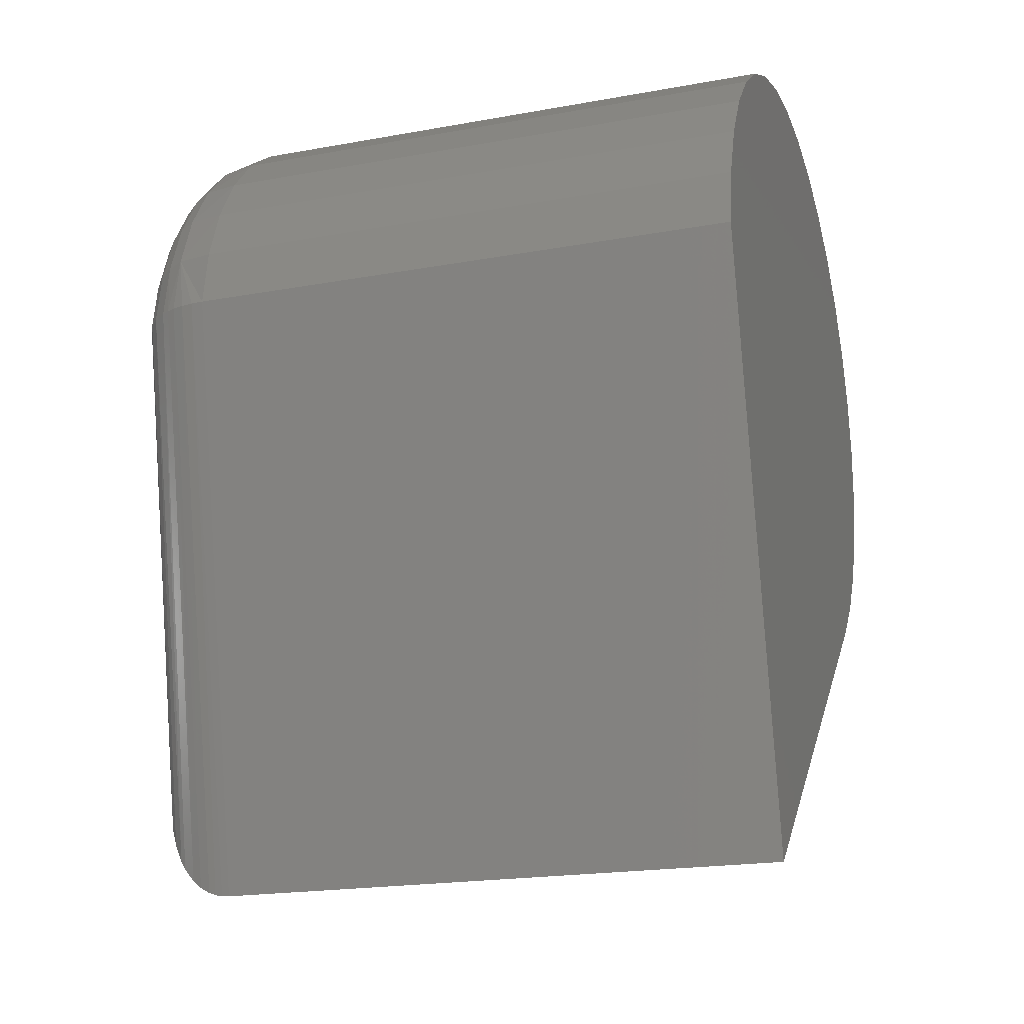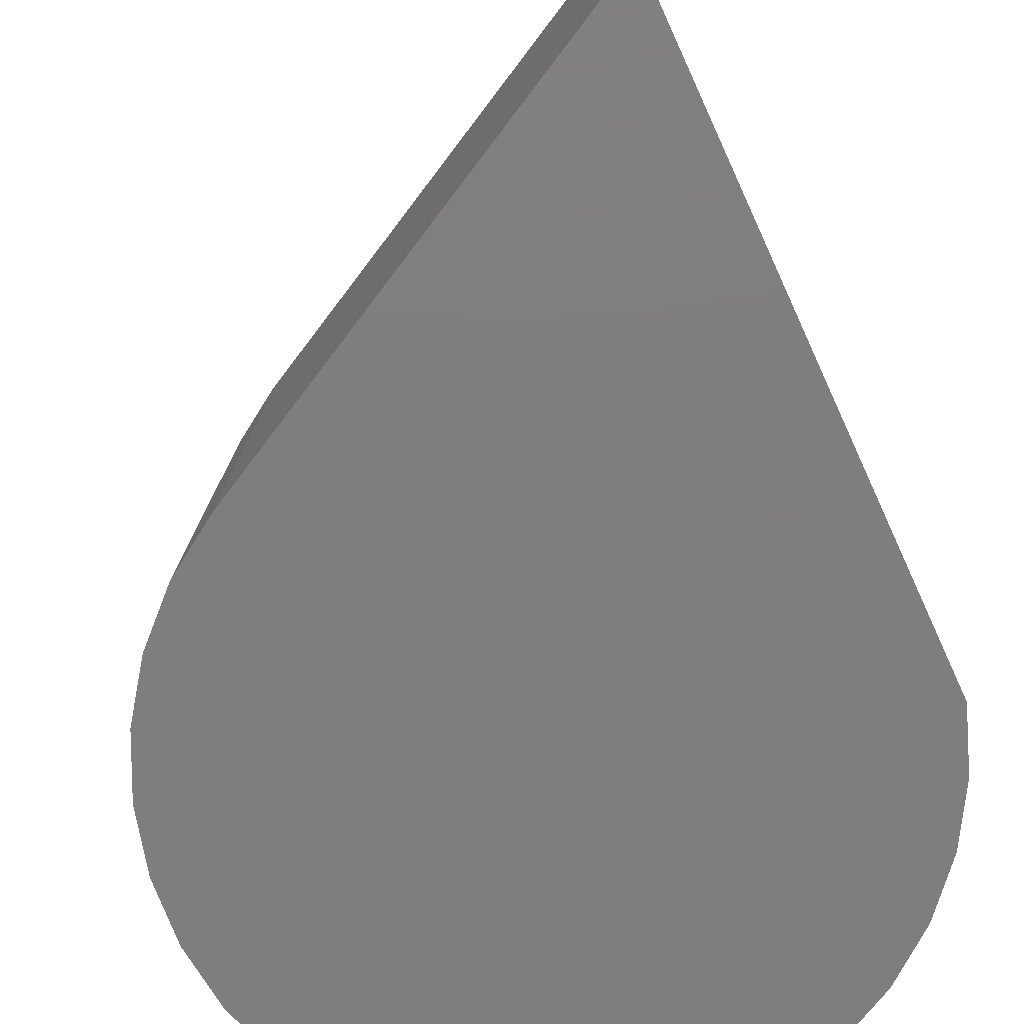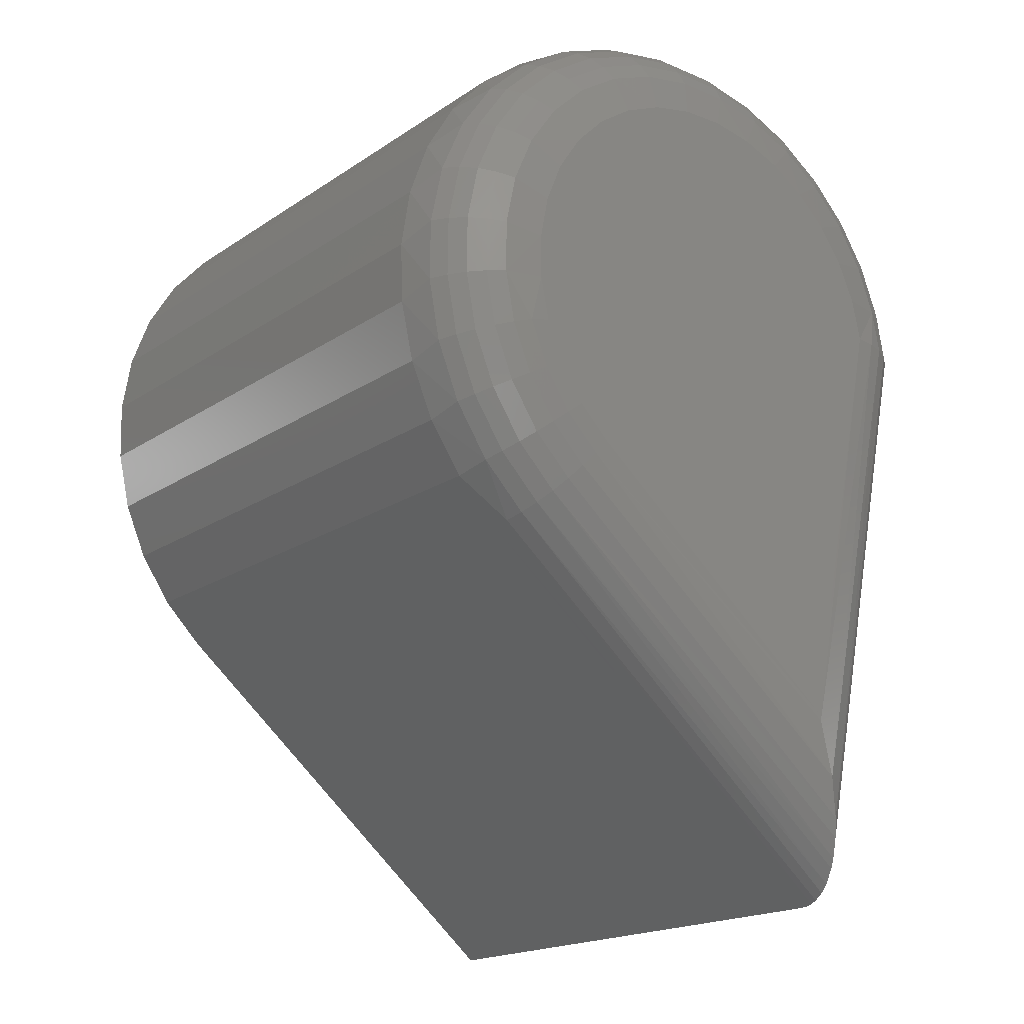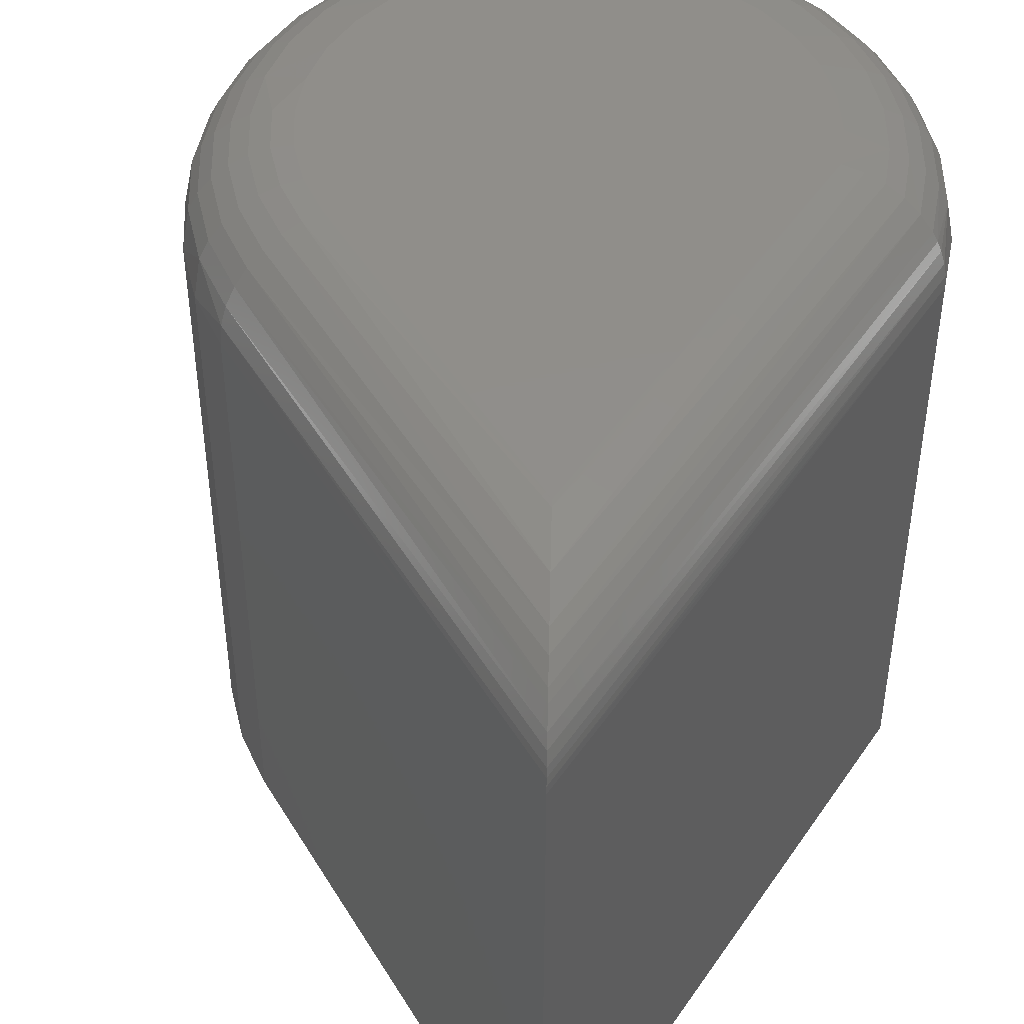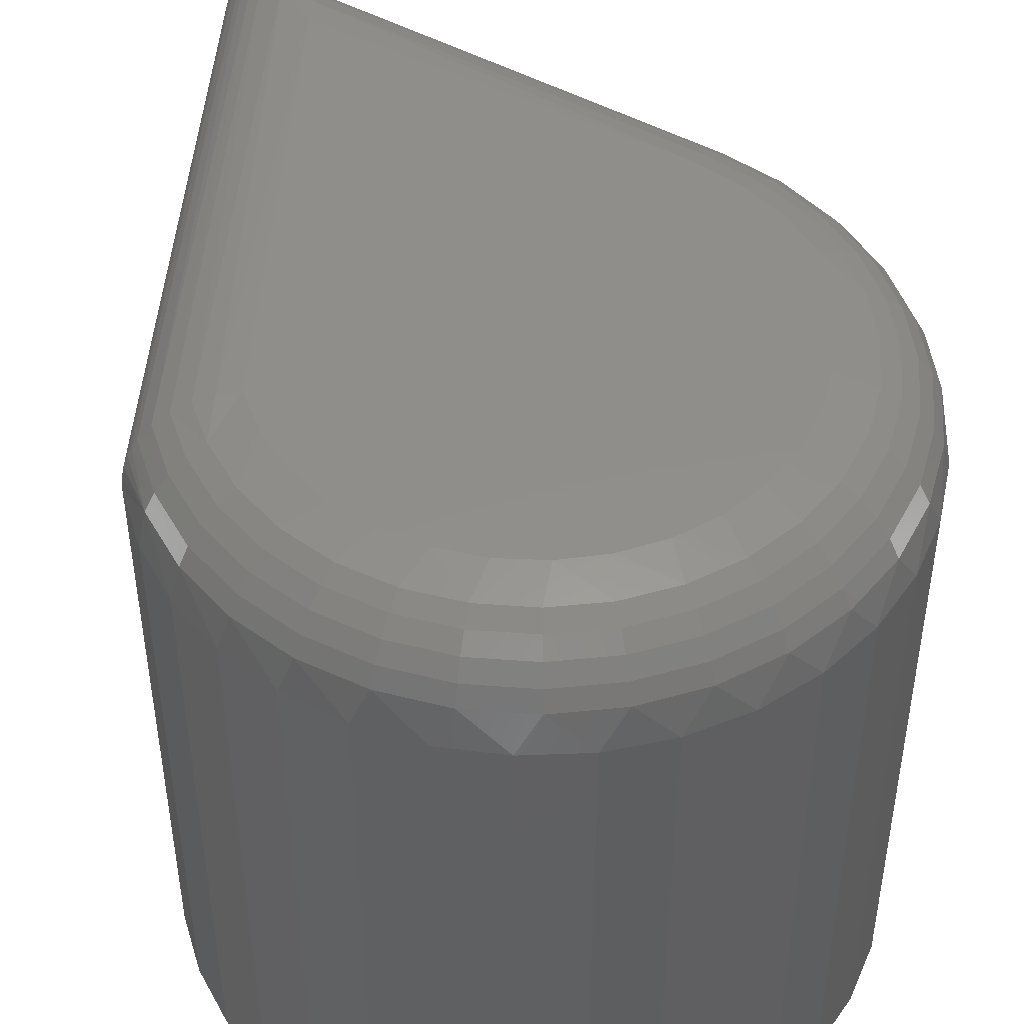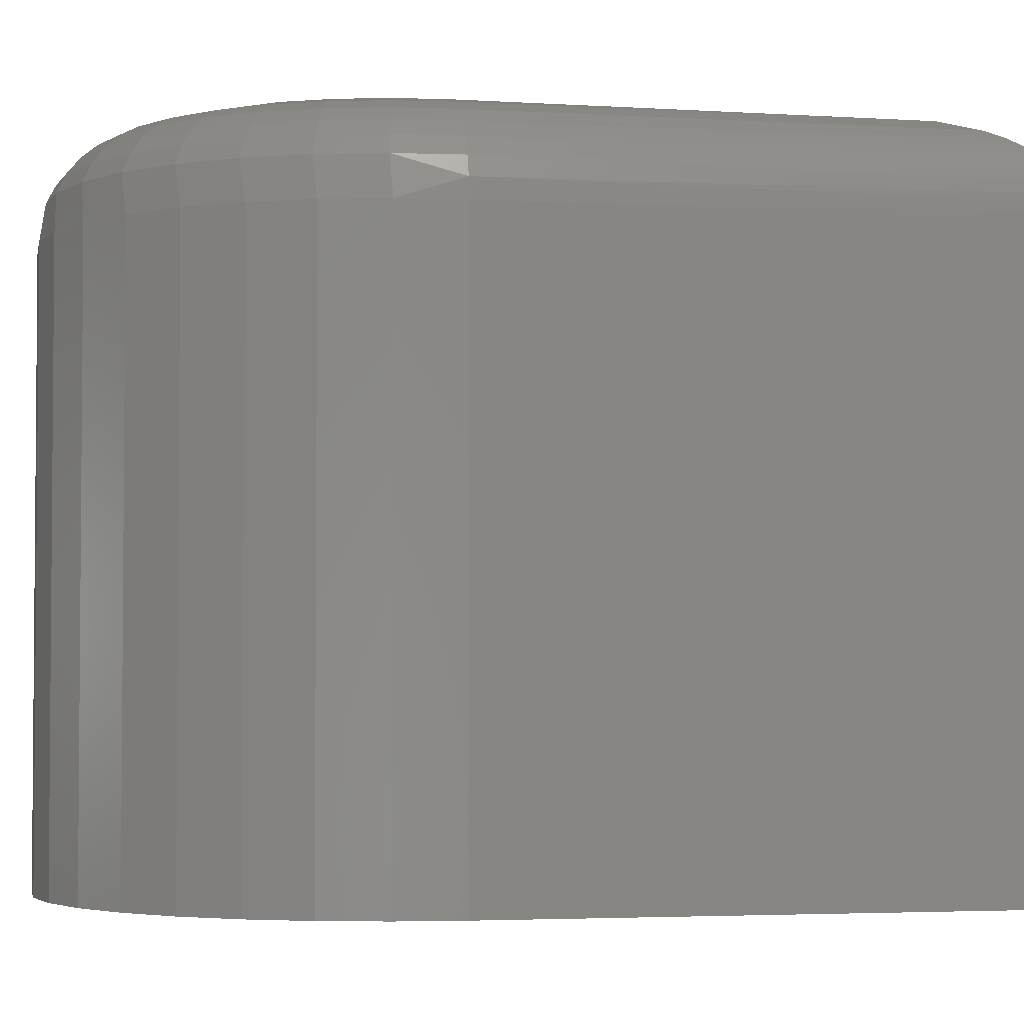
<metadata>
{"format":"stl","ext":"stl","renderer":"f3d","projection":"perspective","resolution":1024,"background":"white","views":[{"elev":-19.9,"azim":108.6,"up":"+Y"},{"elev":-78.0,"azim":12.8,"up":"+Z"},{"elev":-18.2,"azim":-37.9,"up":"+Y"},{"elev":46.6,"azim":20.6,"up":"+Z"},{"elev":47.3,"azim":172.3,"up":"+Z"},{"elev":-3.1,"azim":-52.1,"up":"+Z"}]}
</metadata>
<code>
# stl→obj: 193 verts, 382 faces
v -0.2045 0.2656 0.3203
v -0.2255 0.2653 0.3203
v -0.246 0.261 0.3203
v -0.1838 0.2618 0.3203
v -0.1643 0.2541 0.3203
v -0.2653 0.2528 0.3203
v -0.1467 0.2427 0.3203
v -0.1065 0.1713 0.3203
v -0.1111 0.1917 0.3203
v -0.317 0.1891 0.3203
v -0.321 0.1685 0.3203
v -0.321 0.1475 0.3203
v -0.3169 0.1269 0.3203
v -0.3089 0.1075 0.3203
v -0.2973 0.09004 0.3203
v -0.2824 0.07503 0.3203
v -0.1496 -0.03598 0.3203
v -0.309 0.2085 0.3203
v -0.1196 0.2109 0.3203
v -0.2974 0.2261 0.3203
v -0.1316 0.2282 0.3203
v -0.2827 0.241 0.3203
v -0.3125 0.03906 0
v -0.3125 0.03906 0.2734
v -0.333 0.05966 0
v -0.333 0.05966 0.2734
v -0.3493 0.08374 0
v -0.3493 0.08374 0.2734
v -0.3608 0.1104 0
v -0.3608 0.1104 0.2734
v -0.3672 0.1388 0
v -0.3672 0.1388 0.2734
v -0.3681 0.1679 0
v -0.3681 0.1679 0.2734
v -0.3635 0.1966 0
v -0.3635 0.1966 0.2734
v -0.3537 0.224 0
v -0.3537 0.224 0.2734
v -0.3389 0.249 0
v -0.3389 0.249 0.2734
v -0.3197 0.2708 0
v -0.3197 0.2708 0.2734
v -0.2967 0.2887 0
v -0.2967 0.2887 0.2734
v -0.2708 0.3019 0
v -0.2708 0.3019 0.2734
v -0.2429 0.3101 0
v -0.2429 0.3101 0.2734
v -0.214 0.3129 0
v -0.214 0.3129 0.2734
v -0.185 0.3102 0
v -0.185 0.3102 0.2734
v -0.1571 0.3022 0
v -0.1571 0.3022 0.2734
v -0.1311 0.2891 0
v -0.1311 0.2891 0.2734
v -0.1081 0.2713 0
v -0.1081 0.2713 0.2734
v -0.08877 0.2496 0
v -0.08877 0.2496 0.2734
v -0.07387 0.2246 0
v -0.07387 0.2246 0.2734
v -0.0639 0.1973 0
v -0.0639 0.1973 0.2734
v -0.05921 0.1686 0
v -0.05921 0.1686 0.2734
v -0.1197 -0.1221 0
v -0.1197 -0.1221 0.2734
v -0.1484 -0.03945 0.3203
v -0.09674 0.1708 0.3193
v -0.1197 -0.1219 0.2771
v -0.05961 0.1686 0.2795
v -0.12 -0.1211 0.2808
v -0.1205 -0.1197 0.2844
v -0.0608 0.1687 0.2855
v -0.1215 -0.1169 0.2896
v -0.06276 0.1688 0.2913
v -0.1228 -0.113 0.2944
v -0.06472 0.169 0.2954
v -0.06708 0.1691 0.2993
v -0.1251 -0.1064 0.3004
v -0.1266 -0.1021 0.3035
v -0.07288 0.1695 0.3064
v -0.1298 -0.09298 0.3086
v -0.07995 0.1699 0.3122
v -0.1329 -0.08407 0.3123
v -0.08801 0.1704 0.3166
v -0.1393 -0.06556 0.3175
v -0.09219 0.1911 0.3167
v -0.07833 0.2256 0.2914
v -0.101 0.2143 0.3167
v -0.09422 0.2509 0.2914
v -0.1143 0.2353 0.3167
v -0.1147 0.2725 0.2914
v -0.1313 0.2533 0.3167
v -0.1391 0.2897 0.2914
v -0.1516 0.2676 0.3167
v -0.1664 0.3017 0.2914
v -0.1743 0.2776 0.3167
v -0.1955 0.3082 0.2914
v -0.1985 0.283 0.3167
v -0.2253 0.3089 0.2914
v -0.2234 0.2836 0.3167
v -0.2547 0.3036 0.2914
v -0.2478 0.2792 0.3167
v -0.2825 0.2927 0.2914
v -0.2709 0.2701 0.3167
v -0.3075 0.2766 0.2914
v -0.2918 0.2567 0.3167
v -0.329 0.2559 0.2914
v -0.3096 0.2395 0.3167
v -0.3459 0.2313 0.2914
v -0.3237 0.219 0.3167
v -0.3577 0.2039 0.2914
v -0.3335 0.1962 0.3167
v -0.3639 0.1747 0.2914
v -0.3387 0.172 0.3167
v -0.3642 0.1449 0.2914
v -0.339 0.1471 0.3167
v -0.3587 0.1156 0.2914
v -0.3259 0.1252 0.3194
v -0.3475 0.08796 0.2914
v -0.3119 0.03976 0.2826
v -0.3312 0.06303 0.2914
v -0.08437 0.1932 0.3124
v -0.07189 0.1966 0.2995
v -0.3344 0.1227 0.3167
v -0.3173 0.1038 0.3194
v -0.06771 0.1978 0.2914
v -0.2884 0.06809 0.3194
v -0.3046 0.08452 0.3194
v -0.294 0.06132 0.3167
v -0.3114 0.07899 0.3167
v -0.2992 0.05509 0.3124
v -0.3177 0.07389 0.3124
v -0.3037 0.04962 0.3066
v -0.3233 0.06942 0.3066
v -0.3075 0.04514 0.2995
v -0.3278 0.06576 0.2995
v -0.3102 0.04181 0.2914
v -0.07752 0.1951 0.3066
v -0.08221 0.2237 0.2995
v -0.08743 0.2211 0.3066
v -0.09378 0.2179 0.3124
v -0.1079 0.2403 0.3124
v -0.1022 0.2446 0.3066
v -0.09764 0.2482 0.2995
v -0.126 0.2594 0.3124
v -0.1214 0.2648 0.3066
v -0.1176 0.2692 0.2995
v -0.1476 0.2747 0.3124
v -0.1441 0.2808 0.3066
v -0.1413 0.2859 0.2995
v -0.1718 0.2853 0.3124
v -0.1696 0.2921 0.3066
v -0.1678 0.2976 0.2995
v -0.1976 0.2911 0.3124
v -0.1967 0.2981 0.3066
v -0.196 0.3039 0.2995
v -0.224 0.2916 0.3124
v -0.2245 0.2987 0.3066
v -0.225 0.3045 0.2995
v -0.25 0.287 0.3124
v -0.2519 0.2938 0.3066
v -0.2535 0.2994 0.2995
v -0.2746 0.2774 0.3124
v -0.2778 0.2837 0.3066
v -0.2805 0.2889 0.2995
v -0.2968 0.2631 0.3124
v -0.3012 0.2686 0.3066
v -0.3048 0.2732 0.2995
v -0.3158 0.2447 0.3124
v -0.3212 0.2493 0.3066
v -0.3257 0.2531 0.2995
v -0.3308 0.223 0.3124
v -0.337 0.2264 0.3066
v -0.3421 0.2292 0.2995
v -0.3413 0.1987 0.3124
v -0.348 0.2008 0.3066
v -0.3536 0.2026 0.2995
v -0.3467 0.1728 0.3124
v -0.3538 0.1736 0.3066
v -0.3596 0.1743 0.2995
v -0.347 0.1464 0.3124
v -0.3541 0.1458 0.3066
v -0.3599 0.1453 0.2995
v -0.3421 0.1205 0.3124
v -0.349 0.1185 0.3066
v -0.3546 0.1168 0.2995
v -0.3251 0.09973 0.3167
v -0.3323 0.09597 0.3124
v -0.3385 0.09267 0.3066
v -0.3437 0.08997 0.2995
f 1 2 3
f 1 3 4
f 5 4 3
f 3 6 5
f 7 5 6
f 8 9 10
f 8 10 11
f 8 11 12
f 8 12 13
f 8 13 14
f 8 14 15
f 8 15 16
f 8 16 17
f 10 9 18
f 18 9 19
f 18 19 20
f 20 19 21
f 20 21 22
f 22 21 7
f 22 7 6
f 23 24 25
f 25 24 26
f 25 26 27
f 27 26 28
f 27 28 29
f 29 28 30
f 29 30 31
f 31 30 32
f 31 32 33
f 33 32 34
f 33 34 35
f 35 34 36
f 35 36 37
f 37 36 38
f 37 38 39
f 39 38 40
f 39 40 41
f 41 40 42
f 41 42 43
f 43 42 44
f 43 44 45
f 45 44 46
f 45 46 47
f 47 46 48
f 47 48 49
f 49 48 50
f 49 50 51
f 51 50 52
f 51 52 53
f 53 52 54
f 53 54 55
f 55 54 56
f 55 56 57
f 57 56 58
f 57 58 59
f 59 58 60
f 59 60 61
f 61 60 62
f 61 62 63
f 63 62 64
f 63 64 65
f 65 64 66
f 67 65 68
f 68 65 66
f 23 67 24
f 24 67 68
f 8 69 70
f 8 17 69
f 66 71 68
f 66 72 71
f 71 72 73
f 74 73 72
f 72 75 74
f 76 74 75
f 75 77 76
f 78 76 77
f 77 79 78
f 78 79 80
f 78 80 81
f 82 81 80
f 80 83 82
f 82 83 84
f 84 83 85
f 84 85 86
f 86 85 87
f 86 87 88
f 88 87 70
f 88 70 69
f 8 89 9
f 8 70 89
f 60 90 62
f 91 19 9
f 58 92 60
f 93 21 19
f 93 19 91
f 56 94 58
f 95 7 21
f 95 21 93
f 54 96 56
f 97 5 7
f 97 7 95
f 52 98 54
f 99 4 5
f 99 5 97
f 50 100 52
f 101 1 4
f 101 4 99
f 48 102 50
f 103 2 1
f 103 1 101
f 46 104 48
f 105 3 2
f 105 2 103
f 44 106 46
f 107 6 3
f 107 3 105
f 42 108 44
f 109 22 6
f 109 6 107
f 40 110 42
f 111 20 22
f 111 22 109
f 38 112 40
f 113 18 20
f 113 20 111
f 36 114 38
f 115 10 18
f 115 18 113
f 34 116 36
f 117 11 10
f 117 10 115
f 32 118 34
f 119 12 11
f 119 11 117
f 30 120 32
f 121 13 12
f 121 12 119
f 28 122 30
f 26 123 124
f 26 124 28
f 24 123 26
f 89 70 87
f 89 87 85
f 89 85 125
f 125 85 83
f 126 80 79
f 121 119 127
f 14 13 121
f 14 121 128
f 129 126 79
f 129 79 77
f 129 77 75
f 129 75 72
f 129 72 66
f 129 66 64
f 129 64 62
f 129 62 90
f 16 15 130
f 130 15 131
f 130 131 132
f 132 131 133
f 132 133 134
f 134 133 135
f 134 135 136
f 136 135 137
f 136 137 138
f 138 137 139
f 138 139 140
f 140 139 124
f 140 124 123
f 80 126 83
f 83 126 141
f 83 141 125
f 129 90 126
f 126 90 142
f 126 142 141
f 141 142 143
f 141 143 125
f 125 143 144
f 125 144 89
f 89 144 91
f 89 91 9
f 93 91 145
f 145 91 144
f 145 144 146
f 146 144 143
f 146 143 147
f 147 143 142
f 147 142 92
f 92 142 90
f 92 90 60
f 95 93 148
f 148 93 145
f 148 145 149
f 149 145 146
f 149 146 150
f 150 146 147
f 150 147 94
f 94 147 92
f 94 92 58
f 97 95 151
f 151 95 148
f 151 148 152
f 152 148 149
f 152 149 153
f 153 149 150
f 153 150 96
f 96 150 94
f 96 94 56
f 99 97 154
f 154 97 151
f 154 151 155
f 155 151 152
f 155 152 156
f 156 152 153
f 156 153 98
f 98 153 96
f 98 96 54
f 101 99 157
f 157 99 154
f 157 154 158
f 158 154 155
f 158 155 159
f 159 155 156
f 159 156 100
f 100 156 98
f 100 98 52
f 103 101 160
f 160 101 157
f 160 157 161
f 161 157 158
f 161 158 162
f 162 158 159
f 162 159 102
f 102 159 100
f 102 100 50
f 105 103 163
f 163 103 160
f 163 160 164
f 164 160 161
f 164 161 165
f 165 161 162
f 165 162 104
f 104 162 102
f 104 102 48
f 107 105 166
f 166 105 163
f 166 163 167
f 167 163 164
f 167 164 168
f 168 164 165
f 168 165 106
f 106 165 104
f 106 104 46
f 109 107 169
f 169 107 166
f 169 166 170
f 170 166 167
f 170 167 171
f 171 167 168
f 171 168 108
f 108 168 106
f 108 106 44
f 111 109 172
f 172 109 169
f 172 169 173
f 173 169 170
f 173 170 174
f 174 170 171
f 174 171 110
f 110 171 108
f 110 108 42
f 113 111 175
f 175 111 172
f 175 172 176
f 176 172 173
f 176 173 177
f 177 173 174
f 177 174 112
f 112 174 110
f 112 110 40
f 115 113 178
f 178 113 175
f 178 175 179
f 179 175 176
f 179 176 180
f 180 176 177
f 180 177 114
f 114 177 112
f 114 112 38
f 117 115 181
f 181 115 178
f 181 178 182
f 182 178 179
f 182 179 183
f 183 179 180
f 183 180 116
f 116 180 114
f 116 114 36
f 119 117 184
f 184 117 181
f 184 181 185
f 185 181 182
f 185 182 186
f 186 182 183
f 186 183 118
f 118 183 116
f 118 116 34
f 127 119 187
f 187 119 184
f 187 184 188
f 188 184 185
f 188 185 189
f 189 185 186
f 189 186 120
f 120 186 118
f 120 118 32
f 128 121 190
f 190 121 127
f 190 127 191
f 191 127 187
f 191 187 192
f 192 187 188
f 192 188 193
f 193 188 189
f 193 189 122
f 122 189 120
f 122 120 30
f 15 14 131
f 131 14 128
f 131 128 133
f 133 128 190
f 133 190 135
f 135 190 191
f 135 191 137
f 137 191 192
f 137 192 139
f 139 192 193
f 139 193 124
f 124 193 122
f 124 122 28
f 17 130 69
f 17 16 130
f 123 73 74
f 123 74 76
f 123 76 140
f 140 76 78
f 140 78 138
f 78 81 138
f 138 81 82
f 138 82 136
f 82 84 136
f 136 84 86
f 136 86 134
f 132 134 86
f 86 88 132
f 130 132 88
f 88 69 130
f 24 68 71
f 24 71 73
f 24 73 123
f 49 51 47
f 45 47 51
f 65 67 23
f 65 23 25
f 65 25 27
f 65 27 29
f 65 29 31
f 65 31 33
f 65 33 35
f 65 35 63
f 51 53 45
f 45 53 55
f 45 55 43
f 43 55 57
f 43 57 41
f 41 57 59
f 41 59 39
f 39 59 61
f 39 61 37
f 37 61 63
f 37 63 35

</code>
